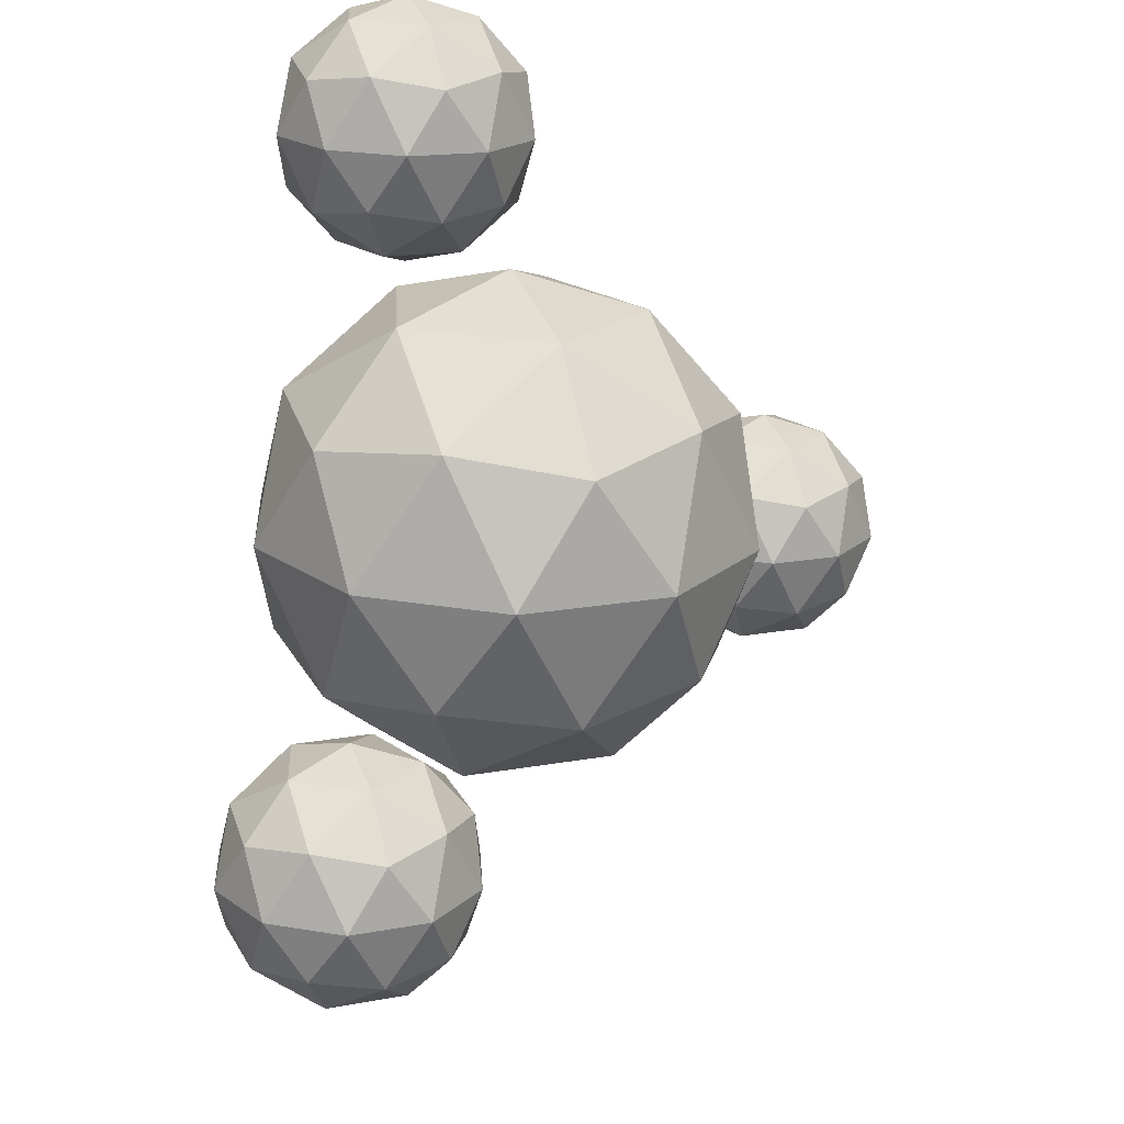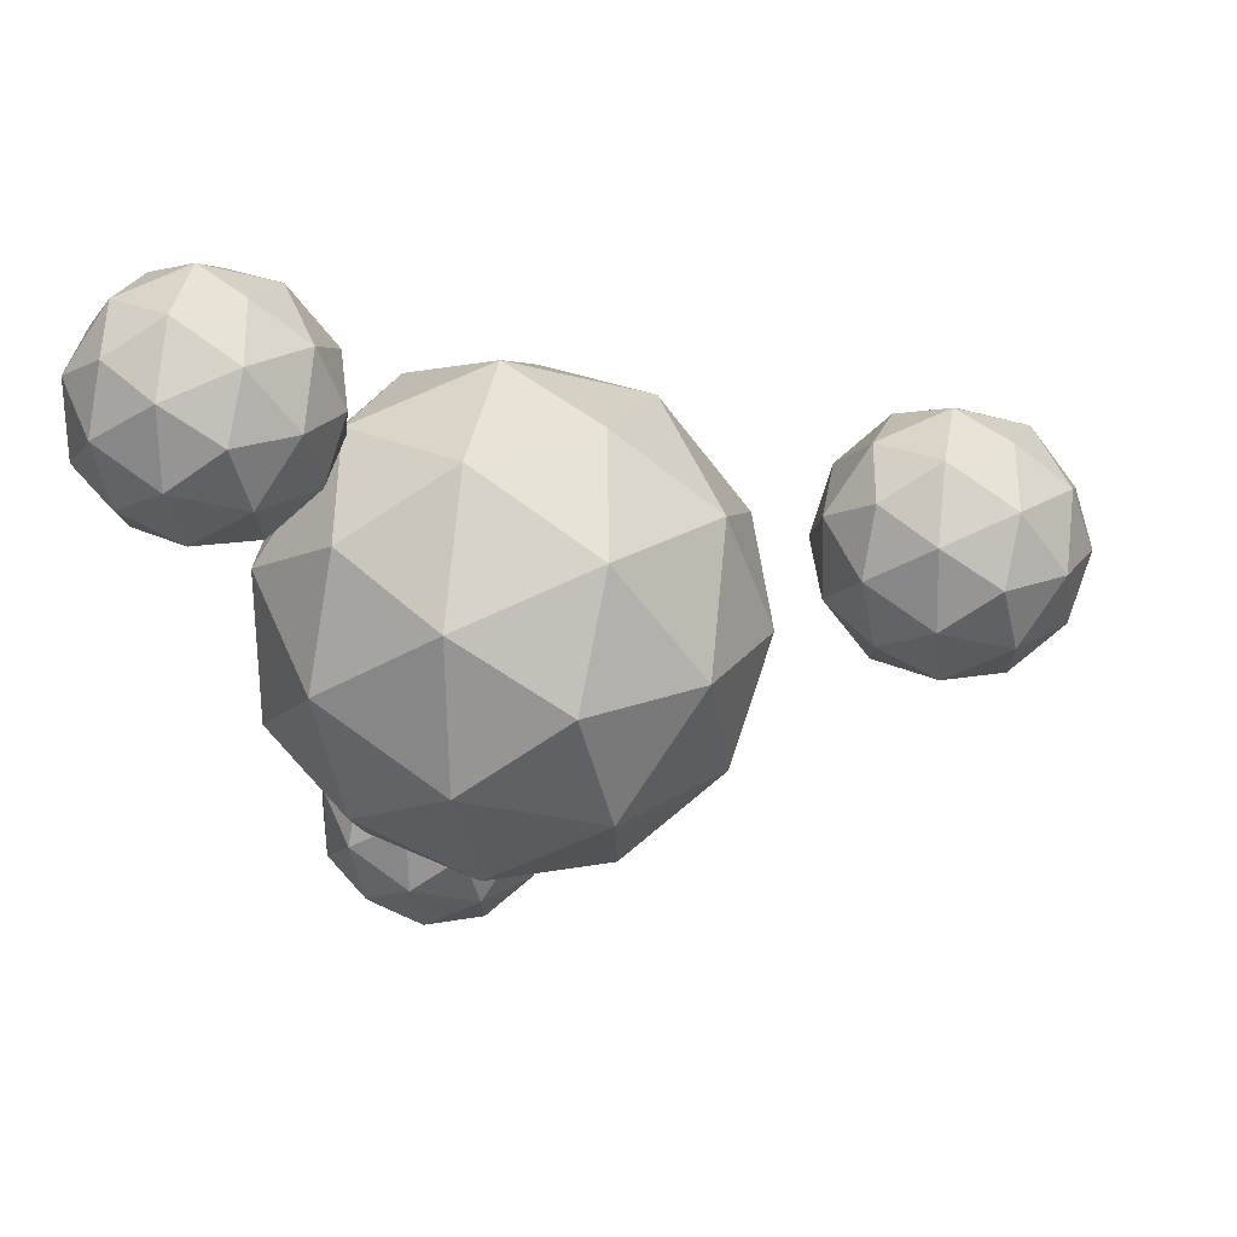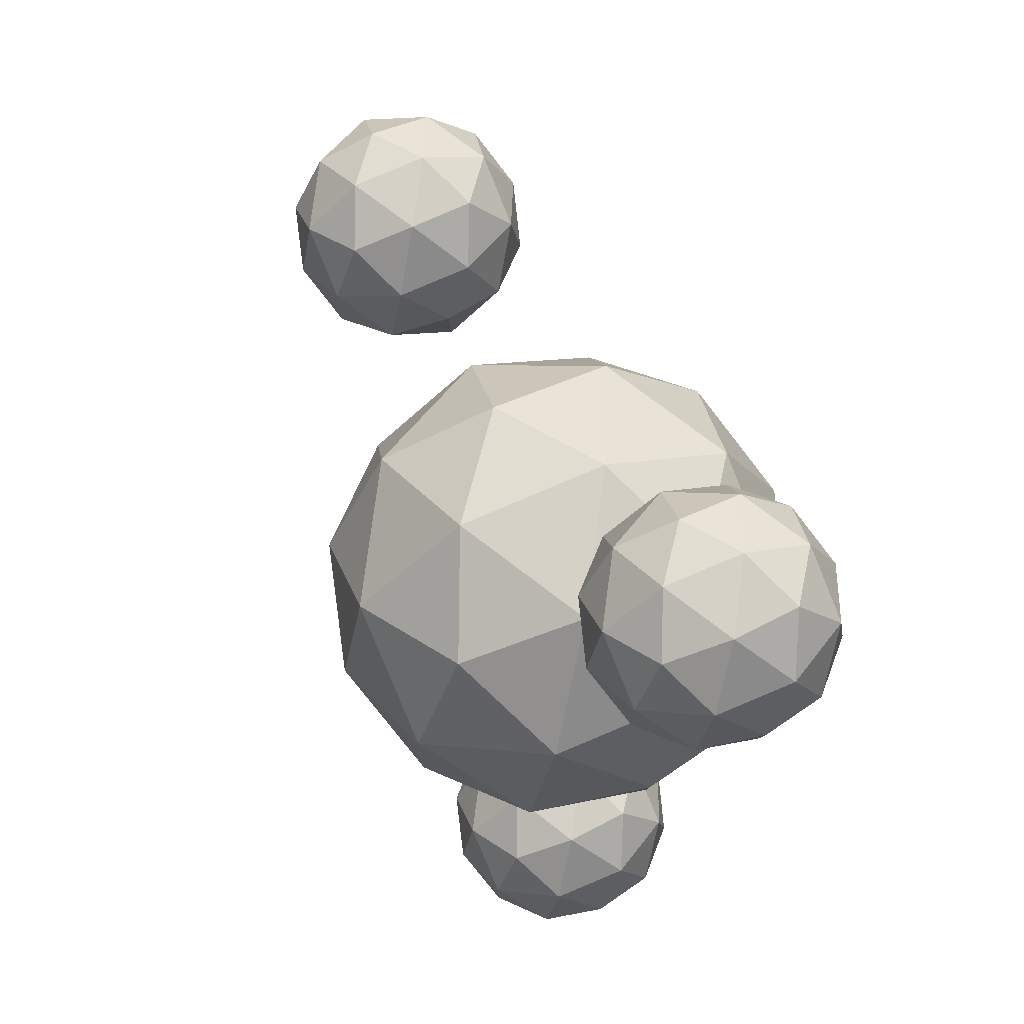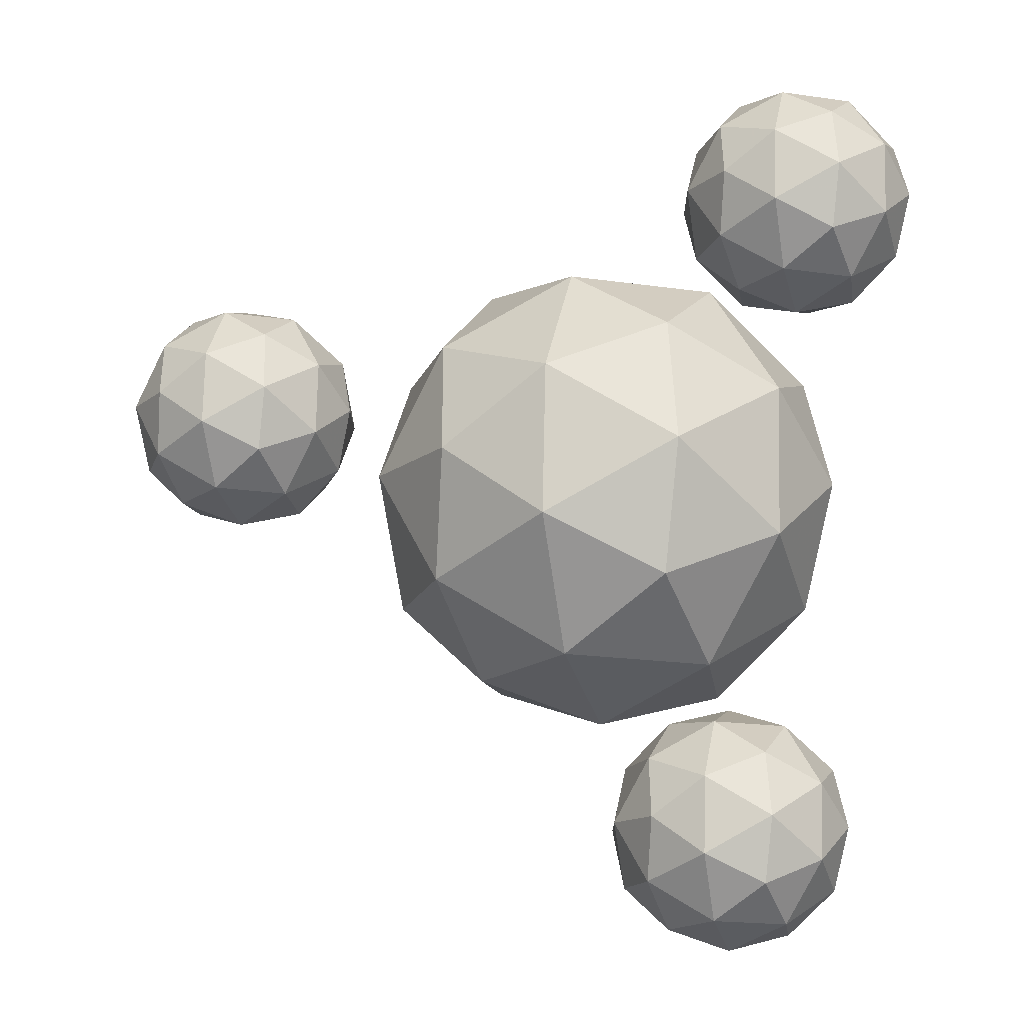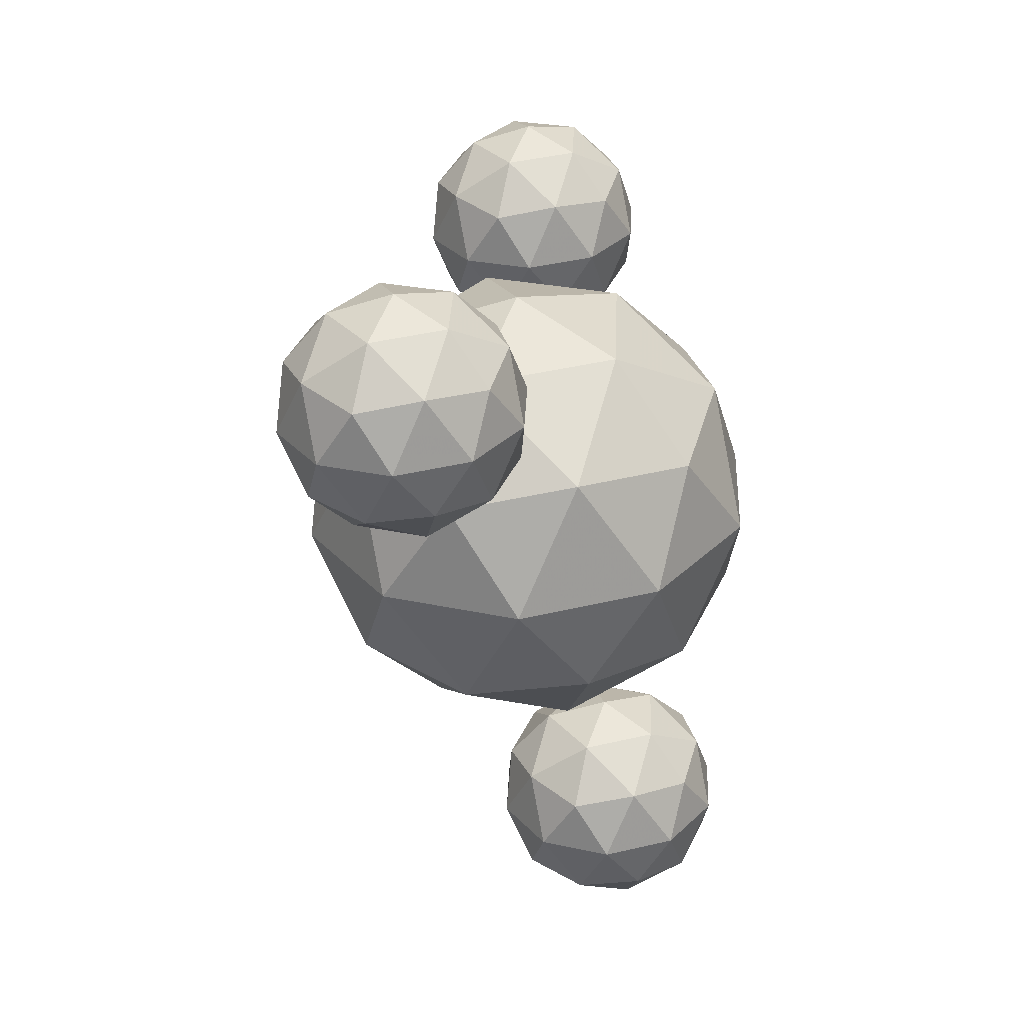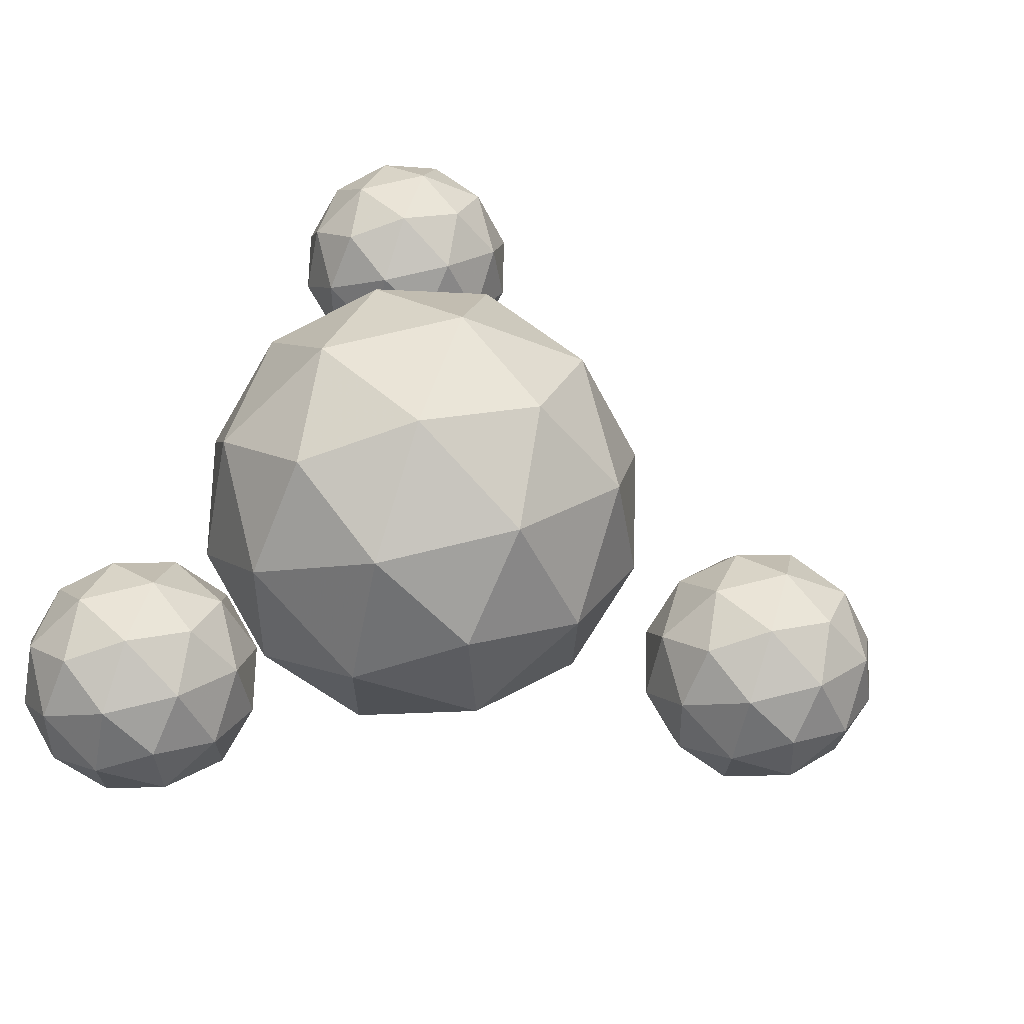
<metadata>
{"format":"obj","ext":"obj","renderer":"f3d","projection":"perspective","resolution":1024,"background":"white","views":[{"elev":-16.9,"azim":123.2,"up":"+Y"},{"elev":-43.4,"azim":-172.5,"up":"+Z"},{"elev":66.5,"azim":59.2,"up":"+Y"},{"elev":-3.9,"azim":7.1,"up":"+Y"},{"elev":2.7,"azim":-80.0,"up":"+Y"},{"elev":39.7,"azim":-163.5,"up":"+Z"}]}
</metadata>
<code>
o Icosphere.003
v 1.891 -0.02657 0.3129
v 0.5578 -0.829 1.728
v 0.8939 -1.834 -0.08874
v 1.102 -0.389 -1.602
v 0.8939 1.509 -0.7214
v 0.5578 1.237 1.337
v -1.055 -1.687 0.6867
v -0.7192 -1.415 -1.371
v -0.7192 0.6508 -1.762
v -1.055 1.656 0.05397
v -1.263 0.2109 1.568
v -2.052 -0.1516 -0.3477
v 1.453 -0.4872 1.202
v 0.8675 -1.55 0.9663
v 1.651 -1.078 0.1348
v 1.453 0.7273 0.9726
v 0.6699 0.2556 1.804
v 1.187 -1.291 -0.9909
v 1.773 -0.2286 -0.7549
v 1.187 0.6741 -1.363
v 1.651 0.8871 -0.2371
v 0.8675 1.63 0.3646
v -0.4004 0.8668 1.71
v -0.4004 -0.3477 1.94
v -0.2783 -1.463 1.422
v -0.08068 -2.054 0.3545
v 0.1169 -1.894 -0.8552
v 0.239 -1.045 -1.745
v 0.239 0.1695 -1.975
v 0.1169 1.285 -1.457
v -0.08068 1.876 -0.3893
v -0.2783 1.716 0.8204
v -1.349 -0.8522 1.328
v -1.029 -1.808 -0.3994
v -0.8313 -0.4338 -1.839
v -1.029 1.372 -1.001
v -1.349 1.113 0.9562
v -1.935 0.05049 0.7201
v -1.812 -1.065 0.2023
v -1.615 -0.9054 -1.007
v -1.615 0.3091 -1.237
v -1.812 0.8999 -0.1696
f 1 13 15
f 2 13 17
f 1 15 19
f 1 19 21
f 1 21 16
f 2 17 24
f 3 14 26
f 4 18 28
f 5 20 30
f 6 22 32
f 2 24 25
f 3 26 27
f 4 28 29
f 5 30 31
f 6 32 23
f 7 33 39
f 8 34 40
f 9 35 41
f 10 36 42
f 11 37 38
f 15 14 3
f 15 13 14
f 13 2 14
f 17 16 6
f 17 13 16
f 13 1 16
f 19 18 4
f 19 15 18
f 15 3 18
f 21 20 5
f 21 19 20
f 19 4 20
f 16 22 6
f 16 21 22
f 21 5 22
f 24 23 11
f 24 17 23
f 17 6 23
f 26 25 7
f 26 14 25
f 14 2 25
f 28 27 8
f 28 18 27
f 18 3 27
f 30 29 9
f 30 20 29
f 20 4 29
f 32 31 10
f 32 22 31
f 22 5 31
f 25 33 7
f 25 24 33
f 24 11 33
f 27 34 8
f 27 26 34
f 26 7 34
f 29 35 9
f 29 28 35
f 28 8 35
f 31 36 10
f 31 30 36
f 30 9 36
f 23 37 11
f 23 32 37
f 32 10 37
f 39 38 12
f 39 33 38
f 33 11 38
f 40 39 12
f 40 34 39
f 34 7 39
f 41 40 12
f 41 35 40
f 35 8 40
f 42 41 12
f 42 36 41
f 36 9 41
f 38 42 12
f 38 37 42
f 37 10 42
o Icosphere.002
v -2.382 0.7239 -0.2704
v -3.048 0.3227 0.4369
v -2.88 -0.1798 -0.4713
v -2.776 0.5427 -1.228
v -2.88 1.492 -0.7876
v -3.048 1.356 0.2414
v -3.855 -0.1064 -0.08355
v -3.687 0.02951 -1.113
v -3.687 1.063 -1.308
v -3.855 1.565 -0.3999
v -3.959 0.8427 0.3569
v -4.353 0.6614 -0.6007
v -2.6 0.4936 0.1743
v -2.893 -0.0376 0.05629
v -2.502 0.1982 -0.3595
v -2.6 1.101 0.0594
v -2.992 0.865 0.4752
v -2.734 0.09169 -0.9224
v -2.441 0.6229 -0.8043
v -2.734 1.074 -1.108
v -2.502 1.181 -0.5454
v -2.893 1.552 -0.2446
v -3.527 1.171 0.4281
v -3.527 0.5634 0.5431
v -3.466 0.005519 0.2842
v -3.367 -0.2899 -0.2496
v -3.269 -0.21 -0.8545
v -3.208 0.2147 -1.299
v -3.208 0.822 -1.414
v -3.269 1.38 -1.155
v -3.367 1.675 -0.6215
v -3.466 1.595 -0.01669
v -4.001 0.3111 0.2371
v -3.842 -0.1668 -0.6266
v -3.743 0.5203 -1.346
v -3.842 1.423 -0.9274
v -4.001 1.294 0.0512
v -4.294 0.7625 -0.06684
v -4.233 0.2046 -0.3257
v -4.135 0.2845 -0.9305
v -4.135 0.8918 -1.045
v -4.233 1.187 -0.5117
f 43 55 57
f 44 55 59
f 43 57 61
f 43 61 63
f 43 63 58
f 44 59 66
f 45 56 68
f 46 60 70
f 47 62 72
f 48 64 74
f 44 66 67
f 45 68 69
f 46 70 71
f 47 72 73
f 48 74 65
f 49 75 81
f 50 76 82
f 51 77 83
f 52 78 84
f 53 79 80
f 57 56 45
f 57 55 56
f 55 44 56
f 59 58 48
f 59 55 58
f 55 43 58
f 61 60 46
f 61 57 60
f 57 45 60
f 63 62 47
f 63 61 62
f 61 46 62
f 58 64 48
f 58 63 64
f 63 47 64
f 66 65 53
f 66 59 65
f 59 48 65
f 68 67 49
f 68 56 67
f 56 44 67
f 70 69 50
f 70 60 69
f 60 45 69
f 72 71 51
f 72 62 71
f 62 46 71
f 74 73 52
f 74 64 73
f 64 47 73
f 67 75 49
f 67 66 75
f 66 53 75
f 69 76 50
f 69 68 76
f 68 49 76
f 71 77 51
f 71 70 77
f 70 50 77
f 73 78 52
f 73 72 78
f 72 51 78
f 65 79 53
f 65 74 79
f 74 52 79
f 81 80 54
f 81 75 80
f 75 53 80
f 82 81 54
f 82 76 81
f 76 49 81
f 83 82 54
f 83 77 82
f 77 50 82
f 84 83 54
f 84 78 83
f 78 51 83
f 80 84 54
f 80 79 84
f 79 52 84
o Icosphere.001
v 1.992 -2.884 0.7399
v 1.326 -3.285 1.447
v 1.494 -3.788 0.5391
v 1.597 -3.065 -0.2177
v 1.494 -2.116 0.2228
v 1.326 -2.252 1.252
v 0.519 -3.714 0.9268
v 0.687 -3.578 -0.1022
v 0.687 -2.545 -0.2977
v 0.519 -2.043 0.6105
v 0.4151 -2.765 1.367
v 0.0205 -2.947 0.4096
v 1.773 -3.114 1.185
v 1.48 -3.646 1.067
v 1.872 -3.41 0.6509
v 1.773 -2.507 1.07
v 1.382 -2.743 1.486
v 1.64 -3.516 0.088
v 1.933 -2.985 0.206
v 1.64 -2.534 -0.09794
v 1.872 -2.427 0.4649
v 1.48 -2.056 0.7658
v 0.8464 -2.437 1.438
v 0.8464 -3.045 1.553
v 0.9075 -3.602 1.295
v 1.006 -3.898 0.7607
v 1.105 -3.818 0.1559
v 1.166 -3.393 -0.2889
v 1.166 -2.786 -0.4039
v 1.105 -2.228 -0.145
v 1.006 -1.933 0.3888
v 0.9075 -2.013 0.9937
v 0.3724 -3.297 1.248
v 0.5322 -3.775 0.3838
v 0.631 -3.088 -0.336
v 0.5322 -2.185 0.08292
v 0.3724 -2.314 1.062
v 0.07936 -2.845 0.9435
v 0.1404 -3.403 0.6846
v 0.2392 -3.323 0.0798
v 0.2392 -2.716 -0.03512
v 0.1404 -2.421 0.4987
f 85 97 99
f 86 97 101
f 85 99 103
f 85 103 105
f 85 105 100
f 86 101 108
f 87 98 110
f 88 102 112
f 89 104 114
f 90 106 116
f 86 108 109
f 87 110 111
f 88 112 113
f 89 114 115
f 90 116 107
f 91 117 123
f 92 118 124
f 93 119 125
f 94 120 126
f 95 121 122
f 99 98 87
f 99 97 98
f 97 86 98
f 101 100 90
f 101 97 100
f 97 85 100
f 103 102 88
f 103 99 102
f 99 87 102
f 105 104 89
f 105 103 104
f 103 88 104
f 100 106 90
f 100 105 106
f 105 89 106
f 108 107 95
f 108 101 107
f 101 90 107
f 110 109 91
f 110 98 109
f 98 86 109
f 112 111 92
f 112 102 111
f 102 87 111
f 114 113 93
f 114 104 113
f 104 88 113
f 116 115 94
f 116 106 115
f 106 89 115
f 109 117 91
f 109 108 117
f 108 95 117
f 111 118 92
f 111 110 118
f 110 91 118
f 113 119 93
f 113 112 119
f 112 92 119
f 115 120 94
f 115 114 120
f 114 93 120
f 107 121 95
f 107 116 121
f 116 94 121
f 123 122 96
f 123 117 122
f 117 95 122
f 124 123 96
f 124 118 123
f 118 91 123
f 125 124 96
f 125 119 124
f 119 92 124
f 126 125 96
f 126 120 125
f 120 93 125
f 122 126 96
f 122 121 126
f 121 94 126
o Icosphere
v 2.579 2.524 -0.08369
v 1.912 2.123 0.6237
v 2.08 1.62 -0.2845
v 2.184 2.343 -1.041
v 2.08 3.292 -0.6009
v 1.912 3.156 0.4281
v 1.106 1.694 0.1032
v 1.274 1.83 -0.9258
v 1.274 2.863 -1.121
v 1.106 3.365 -0.2132
v 1.002 2.643 0.5436
v 0.6072 2.462 -0.414
v 2.36 2.294 0.3611
v 2.067 1.763 0.243
v 2.459 1.998 -0.1727
v 2.36 2.901 0.2461
v 1.968 2.665 0.6619
v 2.227 1.892 -0.7356
v 2.52 2.423 -0.6176
v 2.227 2.875 -0.9216
v 2.459 2.981 -0.3587
v 2.067 3.352 -0.05784
v 1.433 2.971 0.6149
v 1.433 2.364 0.7298
v 1.494 1.806 0.4709
v 1.593 1.51 -0.06289
v 1.692 1.59 -0.6677
v 1.753 2.015 -1.113
v 1.753 2.622 -1.227
v 1.692 3.18 -0.9686
v 1.593 3.476 -0.4348
v 1.494 3.396 0.1701
v 0.9591 2.111 0.4239
v 1.119 1.633 -0.4398
v 1.218 2.321 -1.16
v 1.119 3.223 -0.7407
v 0.9591 3.094 0.2379
v 0.6661 2.563 0.1199
v 0.7272 2.005 -0.139
v 0.8259 2.085 -0.7438
v 0.8259 2.692 -0.8587
v 0.7272 2.987 -0.3249
f 127 139 141
f 128 139 143
f 127 141 145
f 127 145 147
f 127 147 142
f 128 143 150
f 129 140 152
f 130 144 154
f 131 146 156
f 132 148 158
f 128 150 151
f 129 152 153
f 130 154 155
f 131 156 157
f 132 158 149
f 133 159 165
f 134 160 166
f 135 161 167
f 136 162 168
f 137 163 164
f 141 140 129
f 141 139 140
f 139 128 140
f 143 142 132
f 143 139 142
f 139 127 142
f 145 144 130
f 145 141 144
f 141 129 144
f 147 146 131
f 147 145 146
f 145 130 146
f 142 148 132
f 142 147 148
f 147 131 148
f 150 149 137
f 150 143 149
f 143 132 149
f 152 151 133
f 152 140 151
f 140 128 151
f 154 153 134
f 154 144 153
f 144 129 153
f 156 155 135
f 156 146 155
f 146 130 155
f 158 157 136
f 158 148 157
f 148 131 157
f 151 159 133
f 151 150 159
f 150 137 159
f 153 160 134
f 153 152 160
f 152 133 160
f 155 161 135
f 155 154 161
f 154 134 161
f 157 162 136
f 157 156 162
f 156 135 162
f 149 163 137
f 149 158 163
f 158 136 163
f 165 164 138
f 165 159 164
f 159 137 164
f 166 165 138
f 166 160 165
f 160 133 165
f 167 166 138
f 167 161 166
f 161 134 166
f 168 167 138
f 168 162 167
f 162 135 167
f 164 168 138
f 164 163 168
f 163 136 168

</code>
